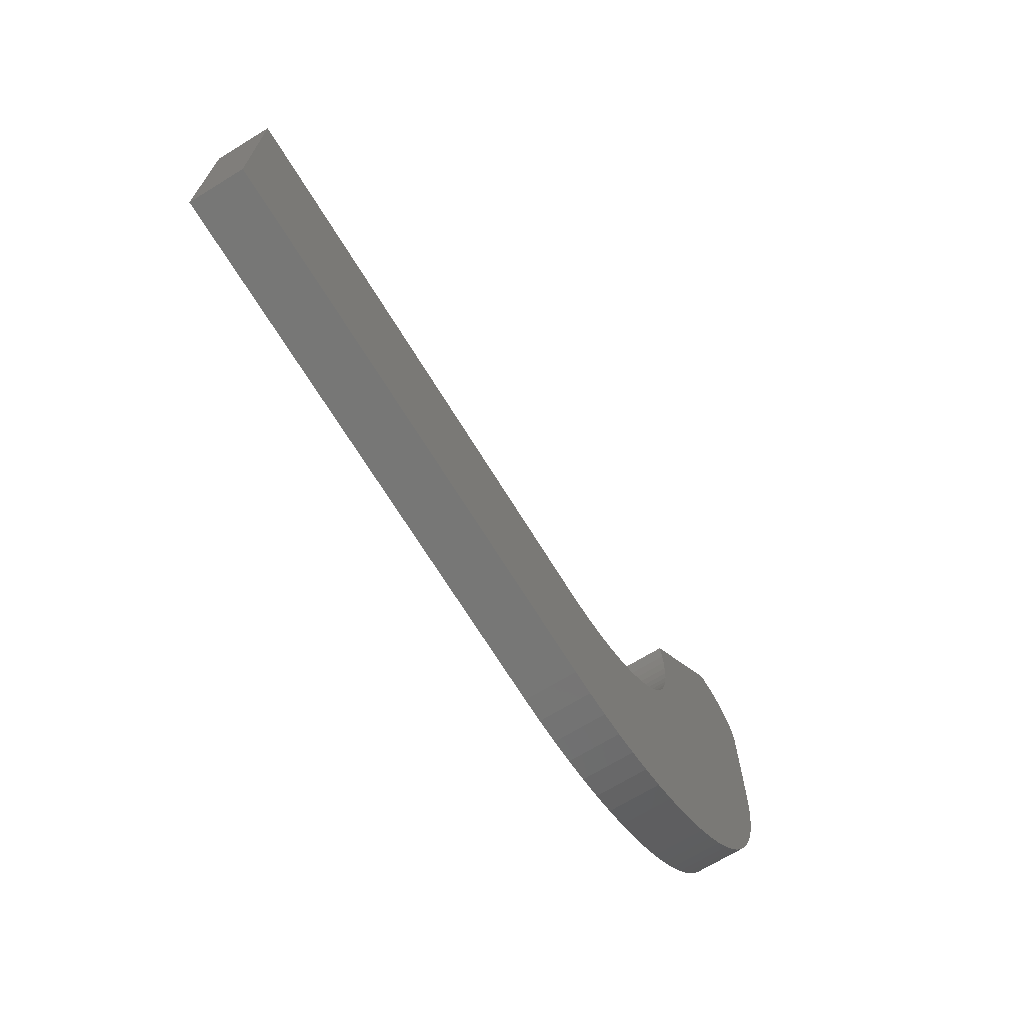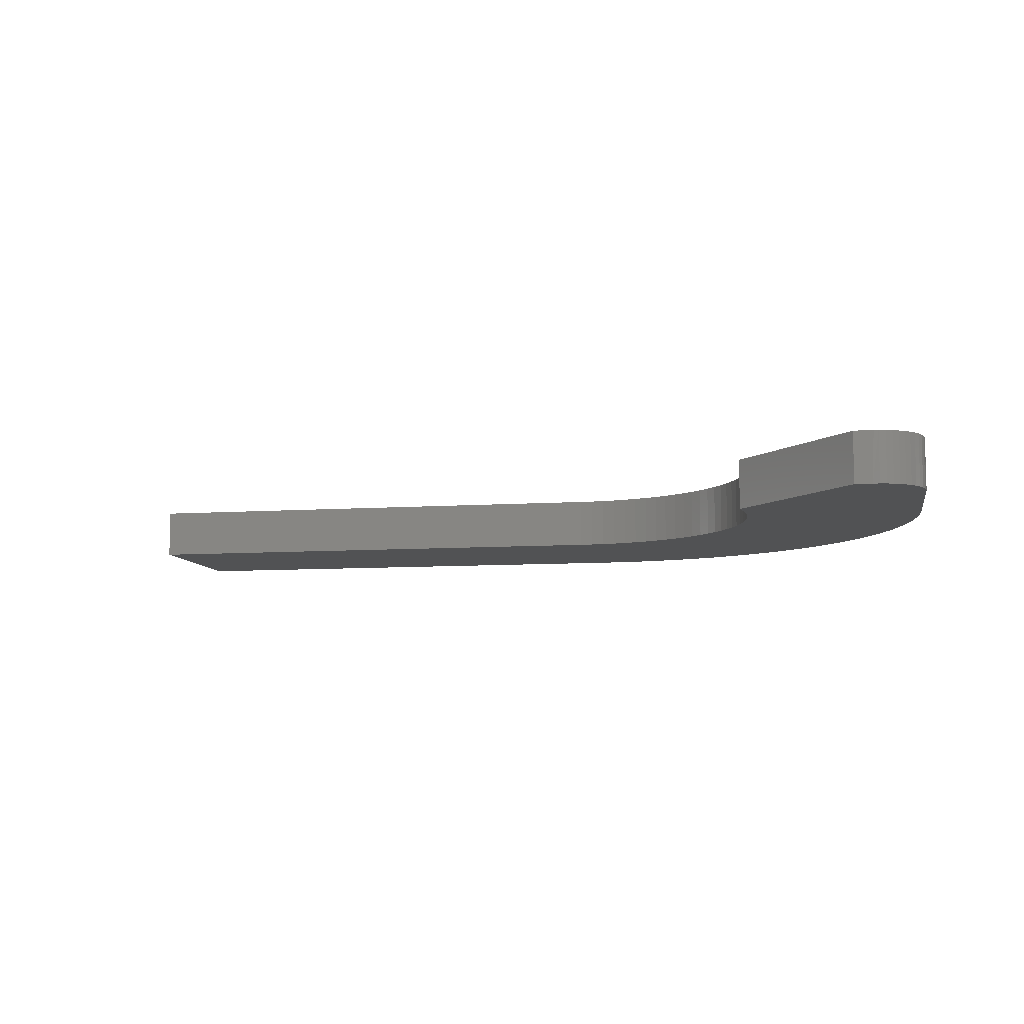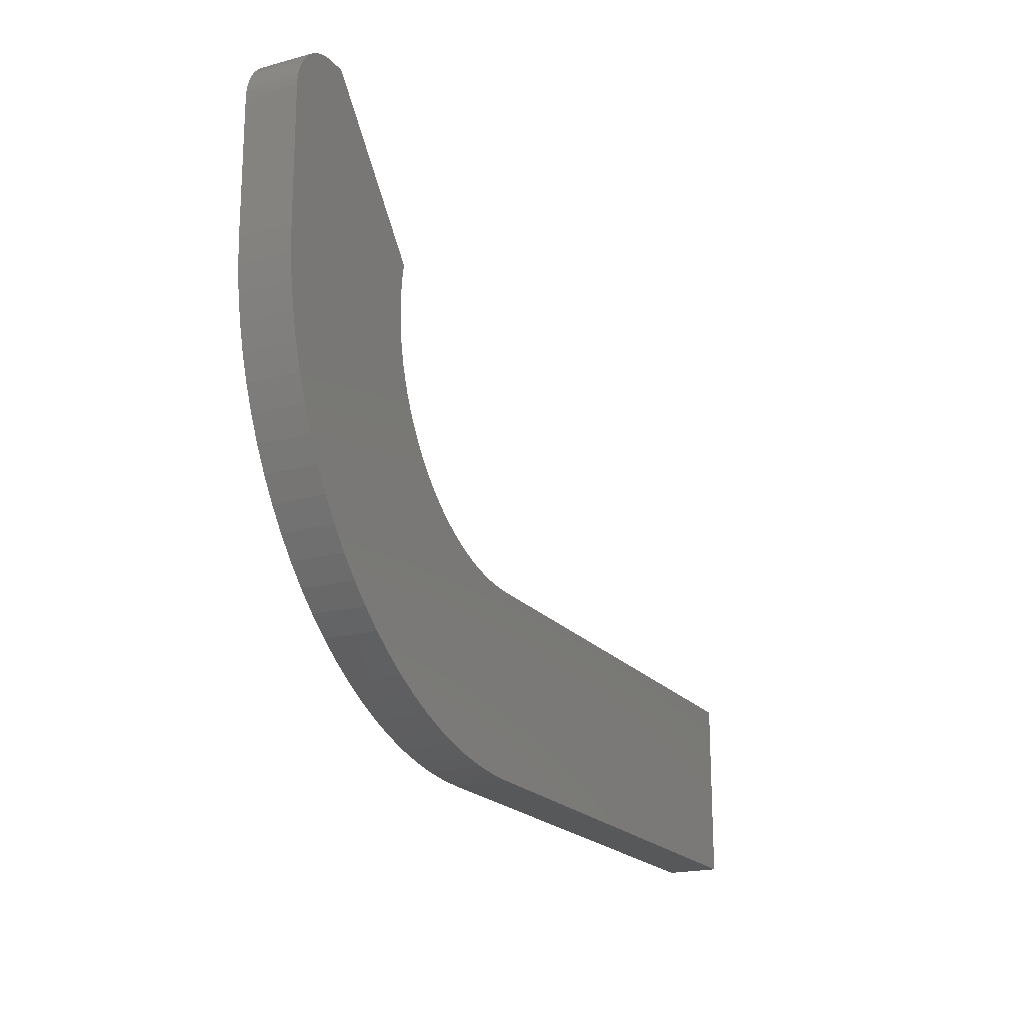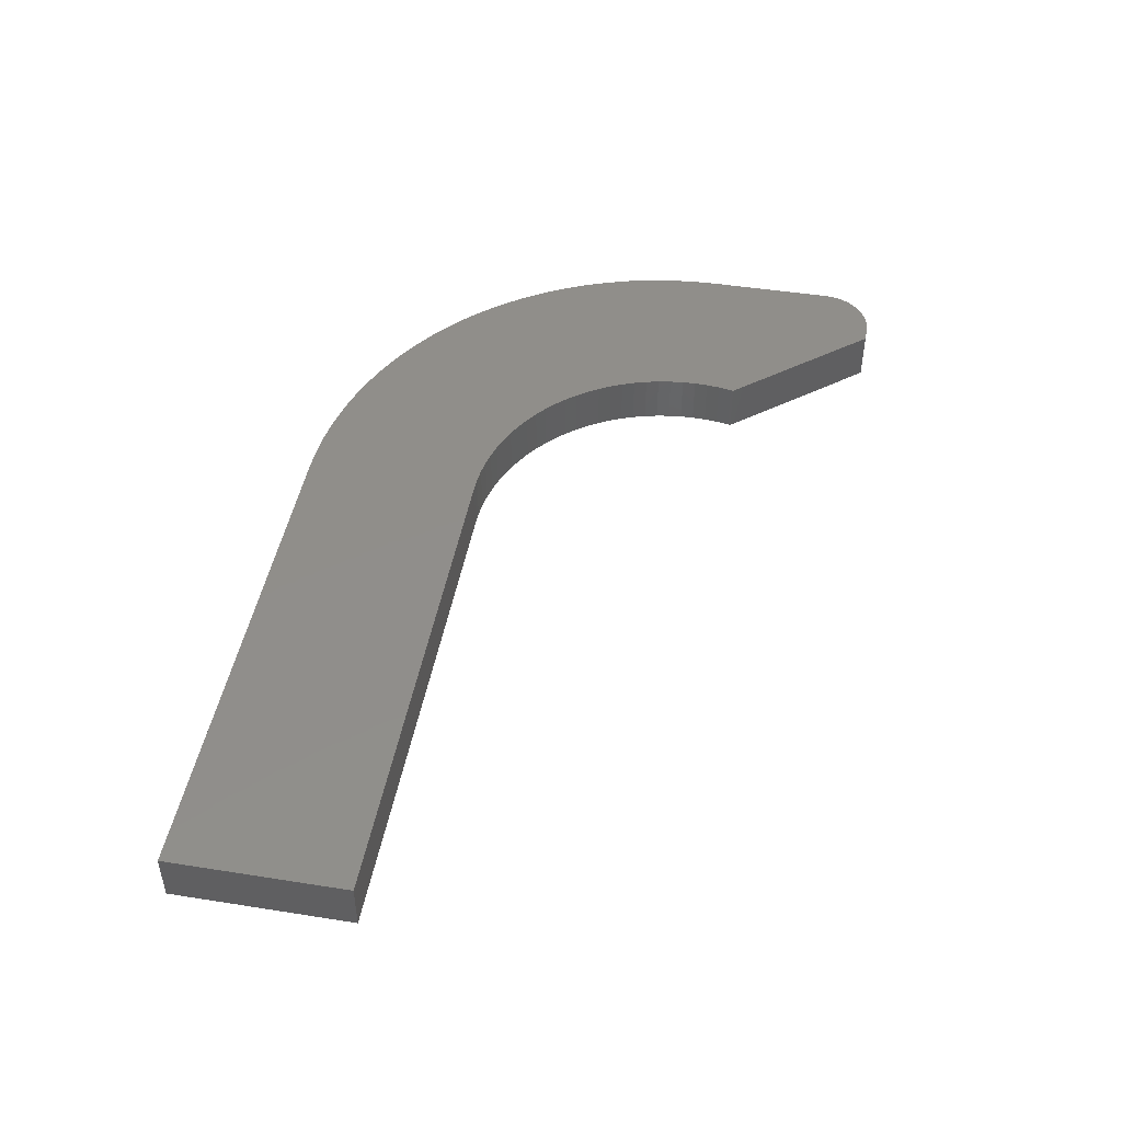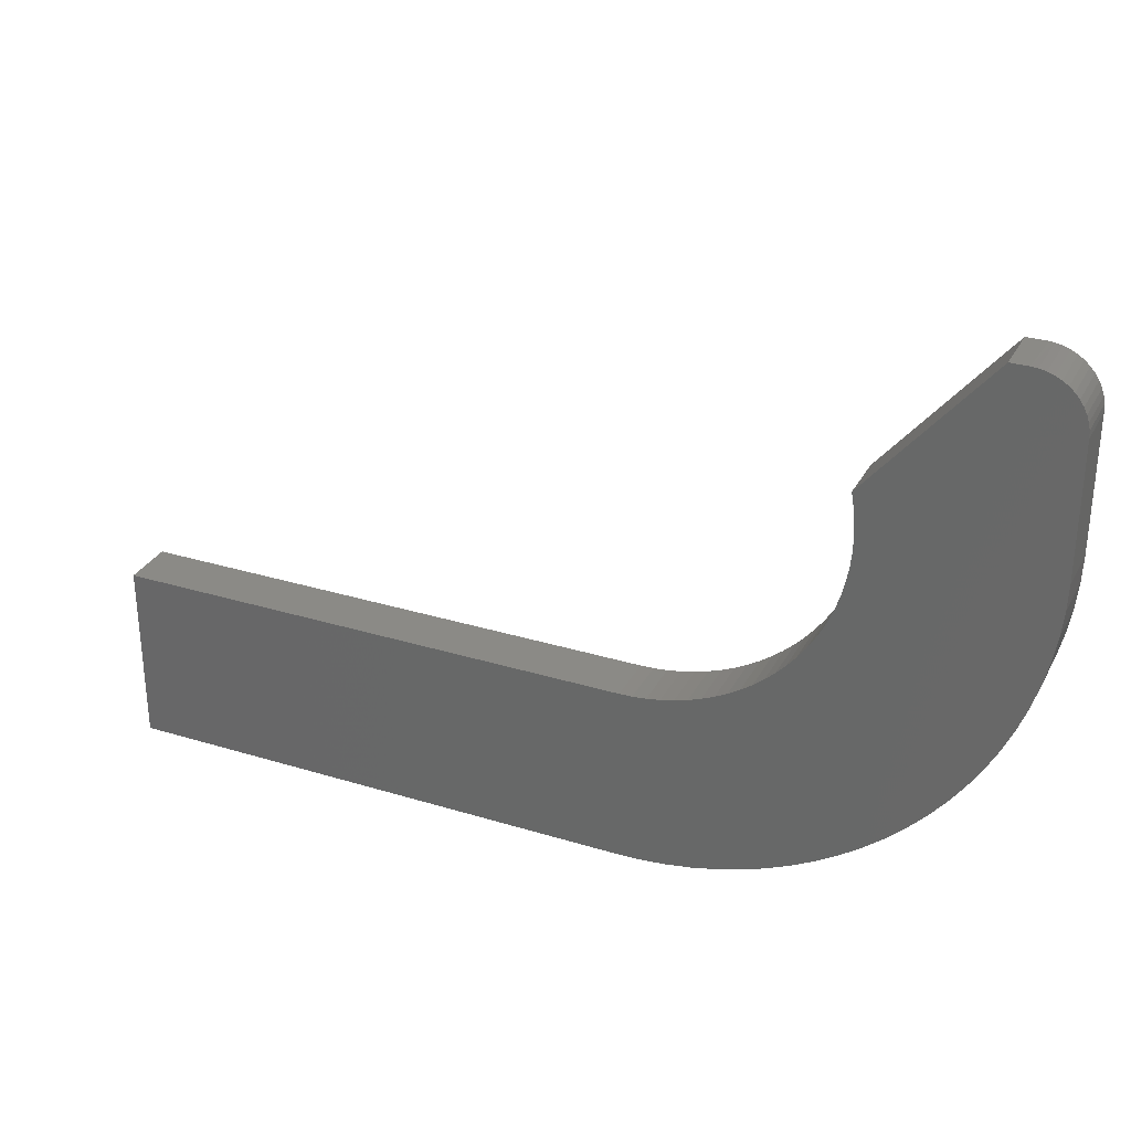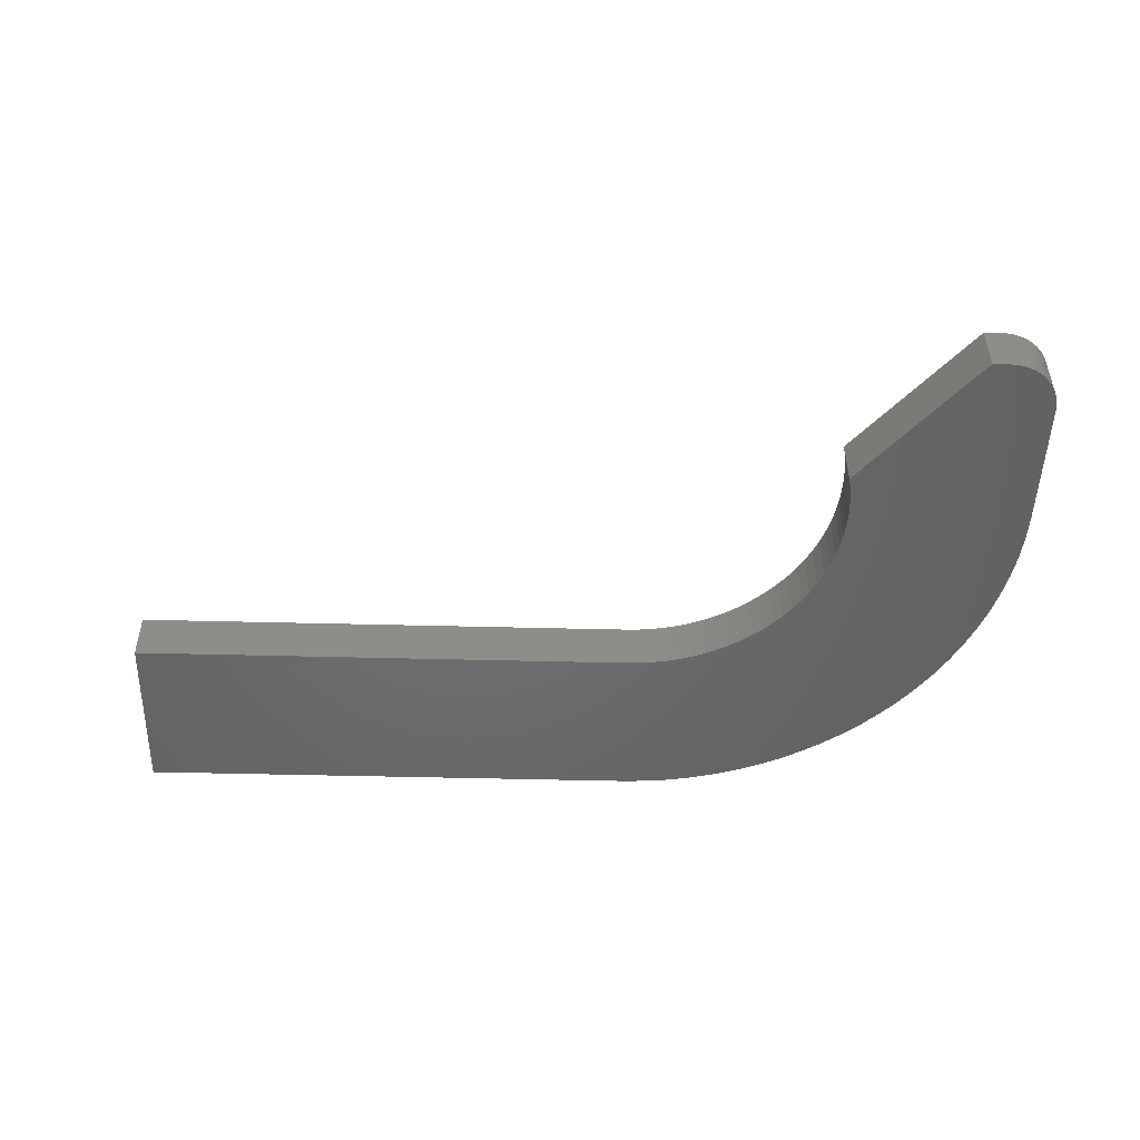
<metadata>
{"format":"stl","ext":"stl","renderer":"f3d","projection":"perspective","resolution":1024,"background":"white","views":[{"elev":-69.4,"azim":121.5,"up":"+Y"},{"elev":-8.5,"azim":-169.4,"up":"+Z"},{"elev":-19.7,"azim":-63.2,"up":"+Y"},{"elev":46.5,"azim":100.2,"up":"+Z"},{"elev":30.3,"azim":-156.0,"up":"+Y"},{"elev":-49.1,"azim":178.4,"up":"+Z"}]}
</metadata>
<code>
# stl→obj: 145 verts, 286 faces
v 47.84 -784.6 66.93
v 48.21 -783.8 60.58
v 47.84 -784.6 60.58
v 48.21 -783.8 66.93
v 51.28 -781.1 66.93
v 52.06 -780.8 60.58
v 51.28 -781.1 60.58
v 52.06 -780.8 66.93
v 47.36 -803.1 60.59
v 47.36 -787 66.93
v 47.36 -787 60.58
v 47.36 -803.1 66.94
v 158.7 -850.9 60.59
v 95.13 -828.7 60.59
v 158.7 -828.7 60.59
v 55.43 -829.7 60.59
v 57.25 -832.2 60.59
v 59.24 -834.6 60.59
v 61.38 -836.9 60.59
v 63.67 -839.1 60.59
v 66.09 -841.1 60.59
v 68.64 -842.9 60.59
v 71.3 -844.5 60.59
v 74.06 -846 60.59
v 76.92 -847.3 60.59
v 79.85 -848.4 60.59
v 82.85 -849.3 60.59
v 85.9 -850 60.59
v 88.99 -850.5 60.59
v 92.11 -850.8 60.59
v 95.13 -850.9 60.59
v 95.24 -850.9 60.59
v 54.81 -780.6 60.58
v 52.88 -780.7 60.58
v 53.71 -780.6 60.58
v 55.83 -780.6 60.59
v 70.16 -797.7 60.59
v 50.53 -781.5 60.58
v 49.84 -781.9 60.58
v 49.22 -782.5 60.58
v 48.67 -783.1 60.58
v 47.57 -785.3 60.58
v 47.41 -786.2 60.58
v 70.07 -798.1 60.59
v 69.8 -799.7 60.59
v 69.64 -801.4 60.59
v 69.58 -803.1 60.59
v 69.64 -804.7 60.59
v 47.46 -806.2 60.59
v 69.8 -806.4 60.59
v 47.77 -809.3 60.59
v 70.07 -808.1 60.59
v 70.46 -809.7 60.59
v 48.28 -812.4 60.59
v 70.94 -811.3 60.59
v 71.54 -812.9 60.59
v 48.99 -815.5 60.59
v 72.23 -814.4 60.59
v 73.02 -815.9 60.59
v 49.9 -818.5 60.59
v 73.91 -817.3 60.59
v 74.88 -818.7 60.59
v 51 -821.4 60.59
v 75.95 -820 60.59
v 77.1 -821.2 60.59
v 78.32 -822.4 60.59
v 52.3 -824.2 60.59
v 79.62 -823.4 60.59
v 80.99 -824.4 60.59
v 53.77 -827 60.59
v 82.41 -825.3 60.59
v 83.89 -826.1 60.59
v 85.42 -826.8 60.59
v 86.99 -827.4 60.59
v 88.6 -827.9 60.59
v 90.24 -828.2 60.59
v 91.89 -828.5 60.59
v 93.56 -828.7 60.59
v 47.57 -785.3 66.93
v 53.71 -780.6 66.93
v 55.83 -780.6 66.94
v 49.22 -782.5 66.93
v 49.84 -781.9 66.93
v 50.53 -781.5 66.93
v 52.88 -780.7 66.93
v 47.41 -786.2 66.93
v 49.9 -818.5 66.94
v 51 -821.4 66.94
v 47.77 -809.3 66.94
v 48.28 -812.4 66.94
v 95.24 -850.9 66.94
v 158.7 -850.9 66.94
v 63.67 -839.1 66.94
v 66.09 -841.1 66.94
v 95.24 -828.7 66.94
v 95.13 -828.7 66.94
v 158.7 -828.7 66.94
v 61.38 -836.9 66.94
v 59.24 -834.6 66.94
v 47.46 -806.2 66.94
v 68.64 -842.9 66.94
v 52.3 -824.2 66.94
v 48.99 -815.5 66.94
v 70.16 -797.7 66.94
v 53.44 -780.6 66.94
v 57.25 -832.2 66.94
v 55.43 -829.7 66.94
v 53.77 -827 66.94
v 48.67 -783.1 66.93
v 85.9 -850 66.94
v 88.99 -850.5 66.94
v 70.07 -808.1 66.94
v 70.46 -809.7 66.94
v 70.94 -811.3 66.94
v 71.54 -812.9 66.94
v 69.8 -799.7 66.94
v 70.07 -798.1 66.94
v 92.11 -850.8 66.94
v 95.13 -850.9 66.94
v 74.88 -818.7 66.94
v 75.95 -820 66.94
v 85.42 -826.8 66.94
v 83.89 -826.1 66.94
v 73.02 -815.9 66.94
v 72.23 -814.4 66.94
v 73.91 -817.3 66.94
v 82.41 -825.3 66.94
v 91.89 -828.5 66.94
v 90.24 -828.2 66.94
v 93.56 -828.7 66.94
v 82.85 -849.3 66.94
v 69.58 -803.1 66.94
v 69.64 -804.7 66.94
v 88.6 -827.9 66.94
v 86.99 -827.4 66.94
v 77.1 -821.2 66.94
v 78.32 -822.4 66.94
v 71.3 -844.5 66.94
v 74.06 -846 66.94
v 76.92 -847.3 66.94
v 69.64 -801.4 66.94
v 79.62 -823.4 66.94
v 80.99 -824.4 66.94
v 79.85 -848.4 66.94
v 69.8 -806.4 66.94
f 1 2 3
f 2 1 4
f 5 6 7
f 6 5 8
f 9 10 11
f 10 9 12
f 13 14 15
f 14 13 16
f 16 13 17
f 17 13 18
f 18 13 19
f 19 13 20
f 20 13 21
f 21 13 22
f 22 13 23
f 23 13 24
f 24 13 25
f 25 13 26
f 26 13 27
f 27 13 28
f 28 13 29
f 29 13 30
f 30 13 31
f 31 13 32
f 33 34 35
f 34 33 36
f 34 36 37
f 34 37 6
f 6 37 7
f 7 37 38
f 38 37 39
f 39 37 40
f 40 37 41
f 41 37 2
f 2 37 3
f 3 37 42
f 42 37 43
f 43 37 11
f 11 37 9
f 9 37 44
f 9 44 45
f 9 45 46
f 9 46 47
f 9 47 48
f 9 48 49
f 49 48 50
f 49 50 51
f 51 50 52
f 51 52 53
f 51 53 54
f 54 53 55
f 54 55 56
f 54 56 57
f 57 56 58
f 57 58 59
f 57 59 60
f 60 59 61
f 60 61 62
f 60 62 63
f 63 62 64
f 63 64 65
f 63 65 66
f 63 66 67
f 67 66 68
f 67 68 69
f 67 69 70
f 70 69 71
f 70 71 72
f 70 72 73
f 70 73 74
f 70 74 16
f 16 74 75
f 16 75 76
f 16 76 77
f 16 77 78
f 16 78 14
f 79 3 42
f 3 79 1
f 80 33 35
f 33 80 81
f 33 81 36
f 82 39 40
f 39 82 83
f 83 38 39
f 38 83 84
f 8 34 6
f 34 8 85
f 10 43 11
f 43 10 86
f 63 87 60
f 87 63 88
f 54 89 51
f 89 54 90
f 13 91 32
f 91 13 92
f 21 93 20
f 93 21 94
f 95 14 96
f 14 95 15
f 15 95 97
f 98 18 19
f 18 98 99
f 89 49 51
f 49 89 100
f 20 98 19
f 98 20 93
f 22 94 21
f 94 22 101
f 102 63 67
f 63 102 88
f 84 7 38
f 7 84 5
f 103 54 57
f 54 103 90
f 36 104 37
f 104 36 81
f 85 35 34
f 35 85 105
f 35 105 80
f 106 16 17
f 16 106 107
f 108 67 70
f 67 108 102
f 4 41 2
f 41 4 109
f 41 82 40
f 82 41 109
f 87 57 60
f 57 87 103
f 107 70 16
f 70 107 108
f 86 42 43
f 42 86 79
f 99 17 18
f 17 99 106
f 97 13 15
f 13 97 92
f 29 110 28
f 110 29 111
f 112 53 52
f 53 112 113
f 114 56 55
f 56 114 115
f 44 116 45
f 116 44 117
f 113 55 53
f 55 113 114
f 31 118 30
f 118 31 119
f 119 31 91
f 91 31 32
f 120 64 62
f 64 120 121
f 122 72 123
f 72 122 73
f 58 124 59
f 124 58 125
f 115 58 56
f 58 115 125
f 30 111 29
f 111 30 118
f 124 61 59
f 61 124 126
f 123 71 127
f 71 123 72
f 128 76 129
f 76 128 77
f 130 77 128
f 77 130 78
f 126 62 61
f 62 126 120
f 28 131 27
f 131 28 110
f 104 44 37
f 44 104 117
f 132 48 47
f 48 132 133
f 100 9 49
f 9 100 12
f 134 74 135
f 74 134 75
f 121 65 64
f 65 121 136
f 137 65 136
f 65 137 66
f 23 101 22
f 101 23 138
f 25 139 24
f 139 25 140
f 129 75 134
f 75 129 76
f 116 46 45
f 46 116 141
f 135 73 122
f 73 135 74
f 142 66 137
f 66 142 68
f 127 69 143
f 69 127 71
f 96 78 130
f 78 96 14
f 143 68 142
f 68 143 69
f 46 132 47
f 132 46 141
f 26 140 25
f 140 26 144
f 24 138 23
f 138 24 139
f 27 144 26
f 144 27 131
f 145 52 50
f 52 145 112
f 133 50 48
f 50 133 145
f 80 104 81
f 104 80 105
f 104 105 85
f 104 85 8
f 104 8 5
f 104 5 84
f 104 84 83
f 104 83 82
f 104 82 109
f 104 109 4
f 104 4 1
f 104 1 79
f 104 79 86
f 104 86 10
f 104 10 12
f 104 12 117
f 117 12 116
f 116 12 141
f 141 12 132
f 132 12 133
f 133 12 100
f 133 100 145
f 145 100 89
f 145 89 112
f 112 89 113
f 113 89 90
f 113 90 114
f 114 90 115
f 115 90 103
f 115 103 125
f 125 103 124
f 124 103 87
f 124 87 126
f 126 87 120
f 120 87 88
f 120 88 121
f 121 88 136
f 136 88 137
f 137 88 102
f 137 102 142
f 142 102 143
f 143 102 108
f 143 108 127
f 127 108 123
f 123 108 122
f 122 108 135
f 135 108 107
f 135 107 134
f 134 107 129
f 129 107 128
f 128 107 130
f 130 107 96
f 96 107 95
f 95 107 97
f 97 107 92
f 92 107 106
f 92 106 99
f 92 99 98
f 92 98 93
f 92 93 94
f 92 94 101
f 92 101 138
f 92 138 139
f 92 139 140
f 92 140 144
f 92 144 131
f 92 131 110
f 92 110 111
f 92 111 118
f 92 118 119
f 92 119 91

</code>
